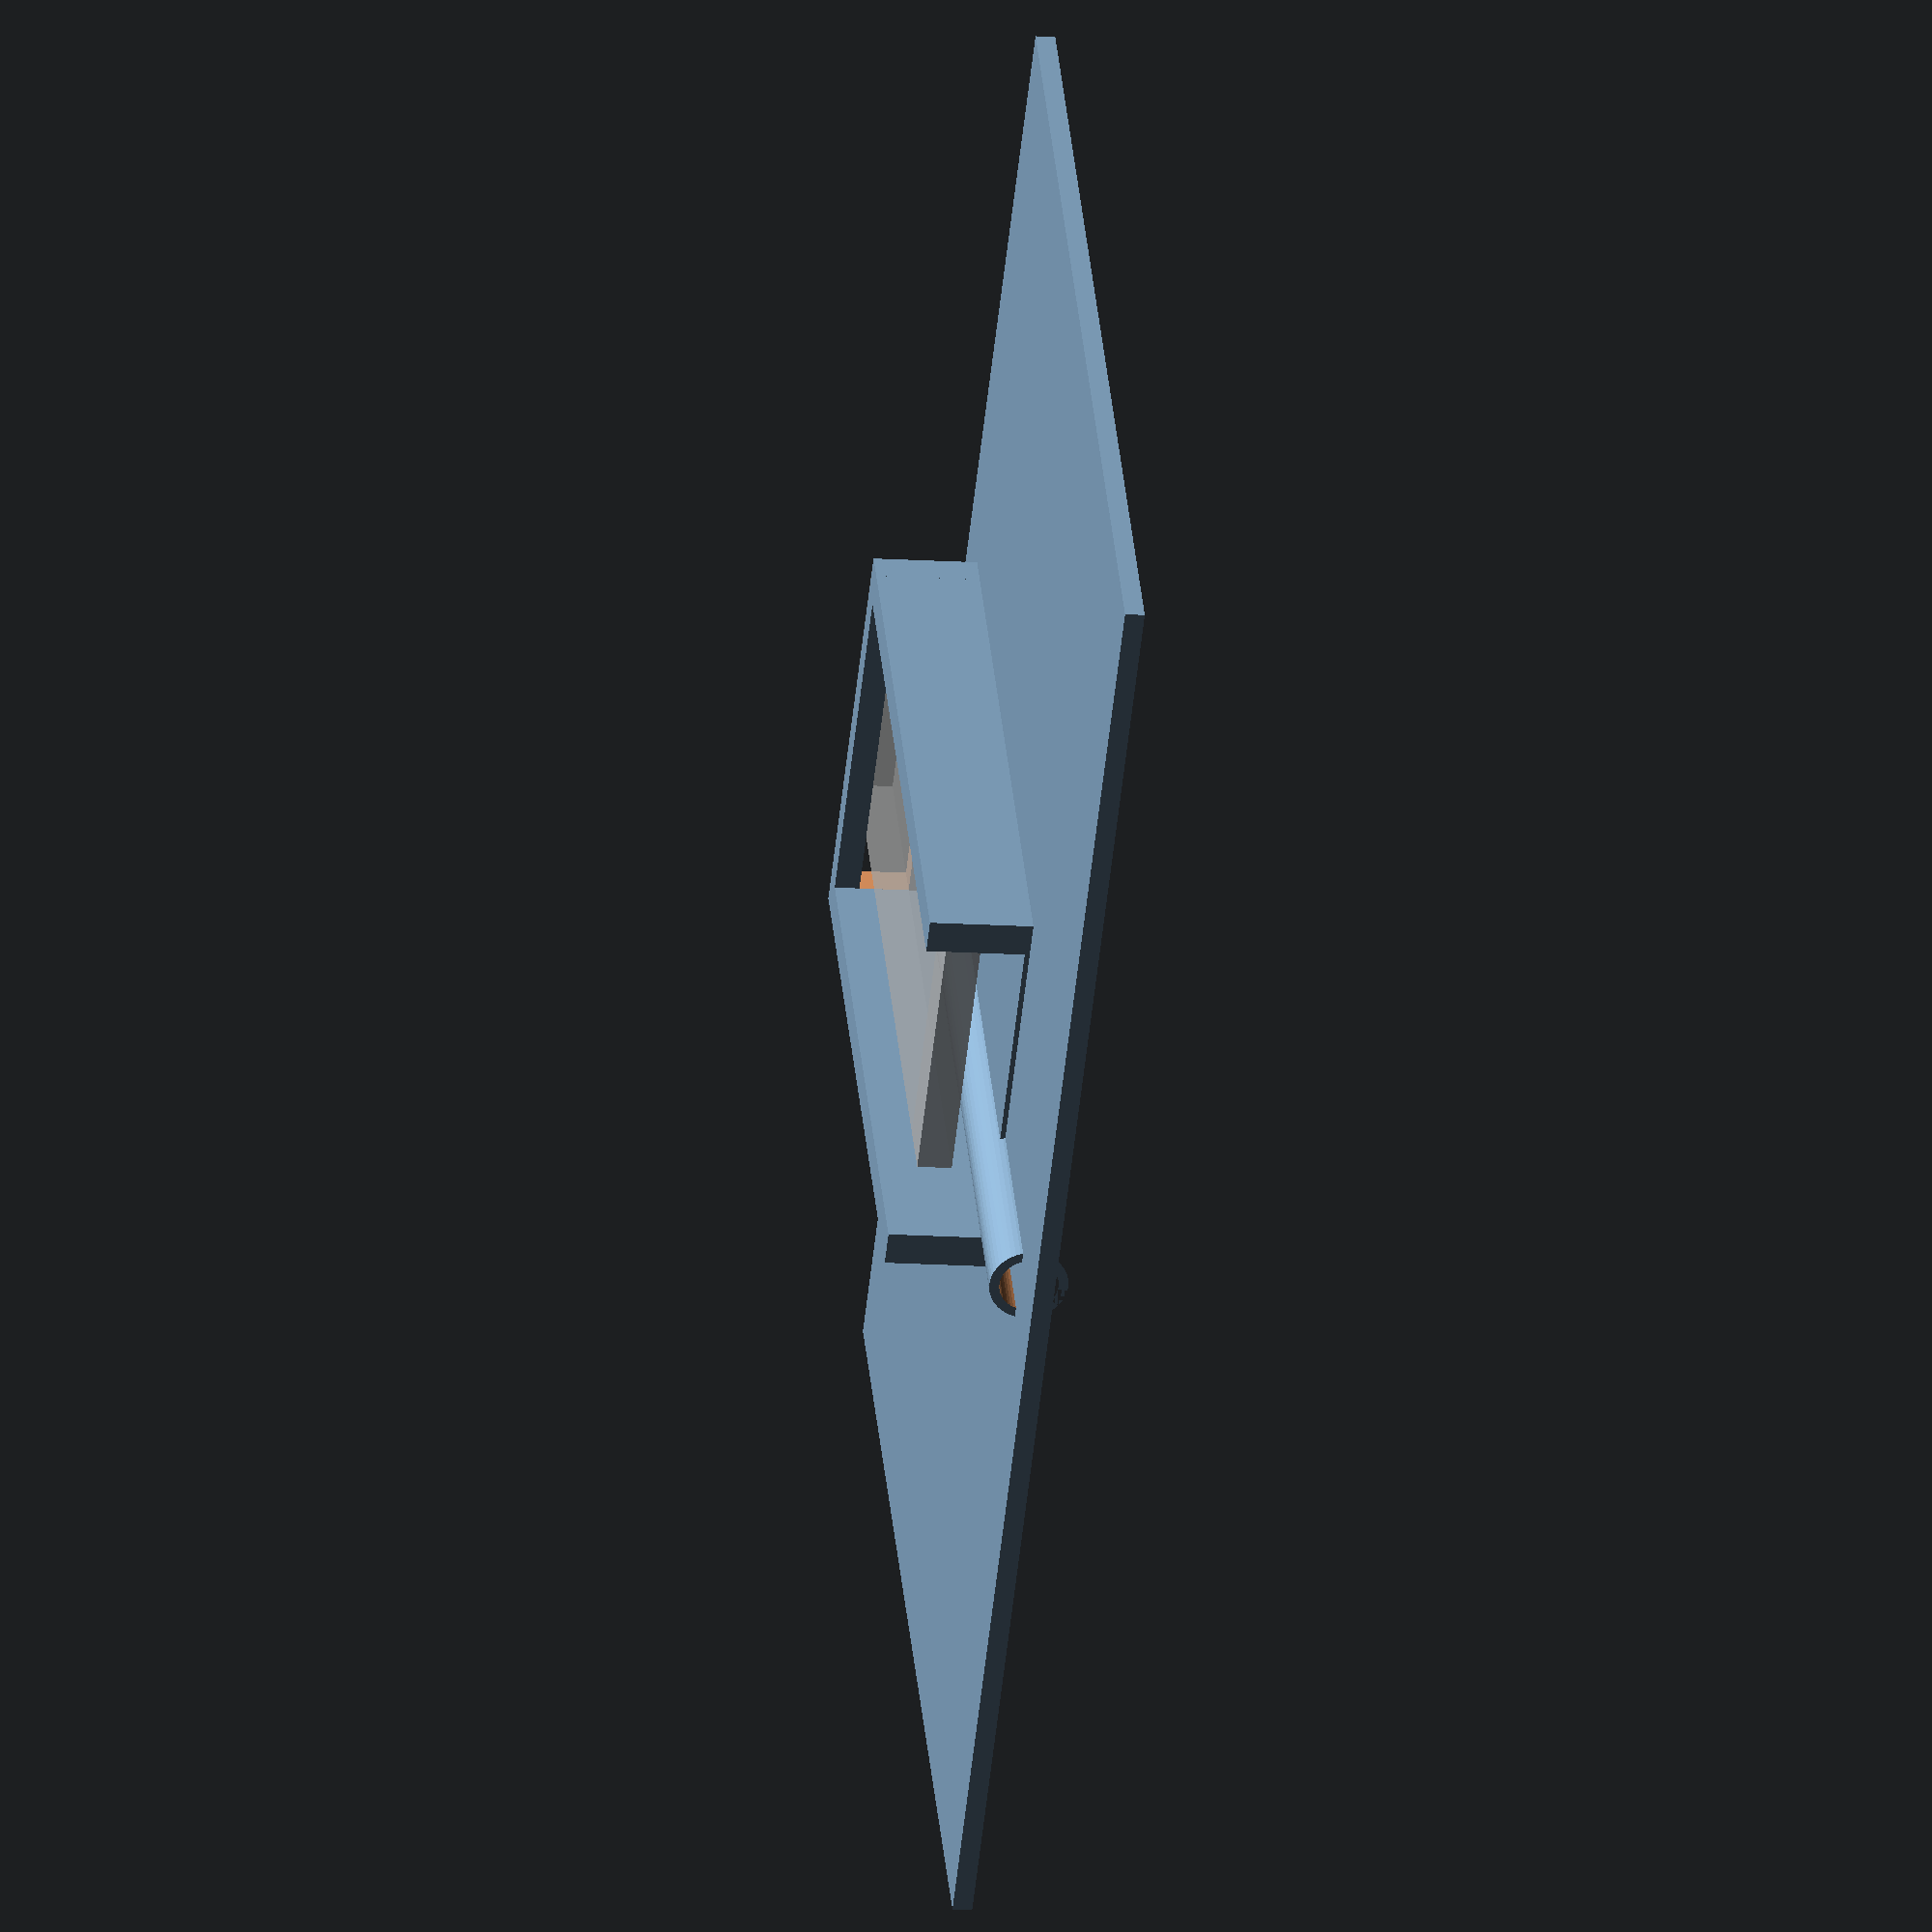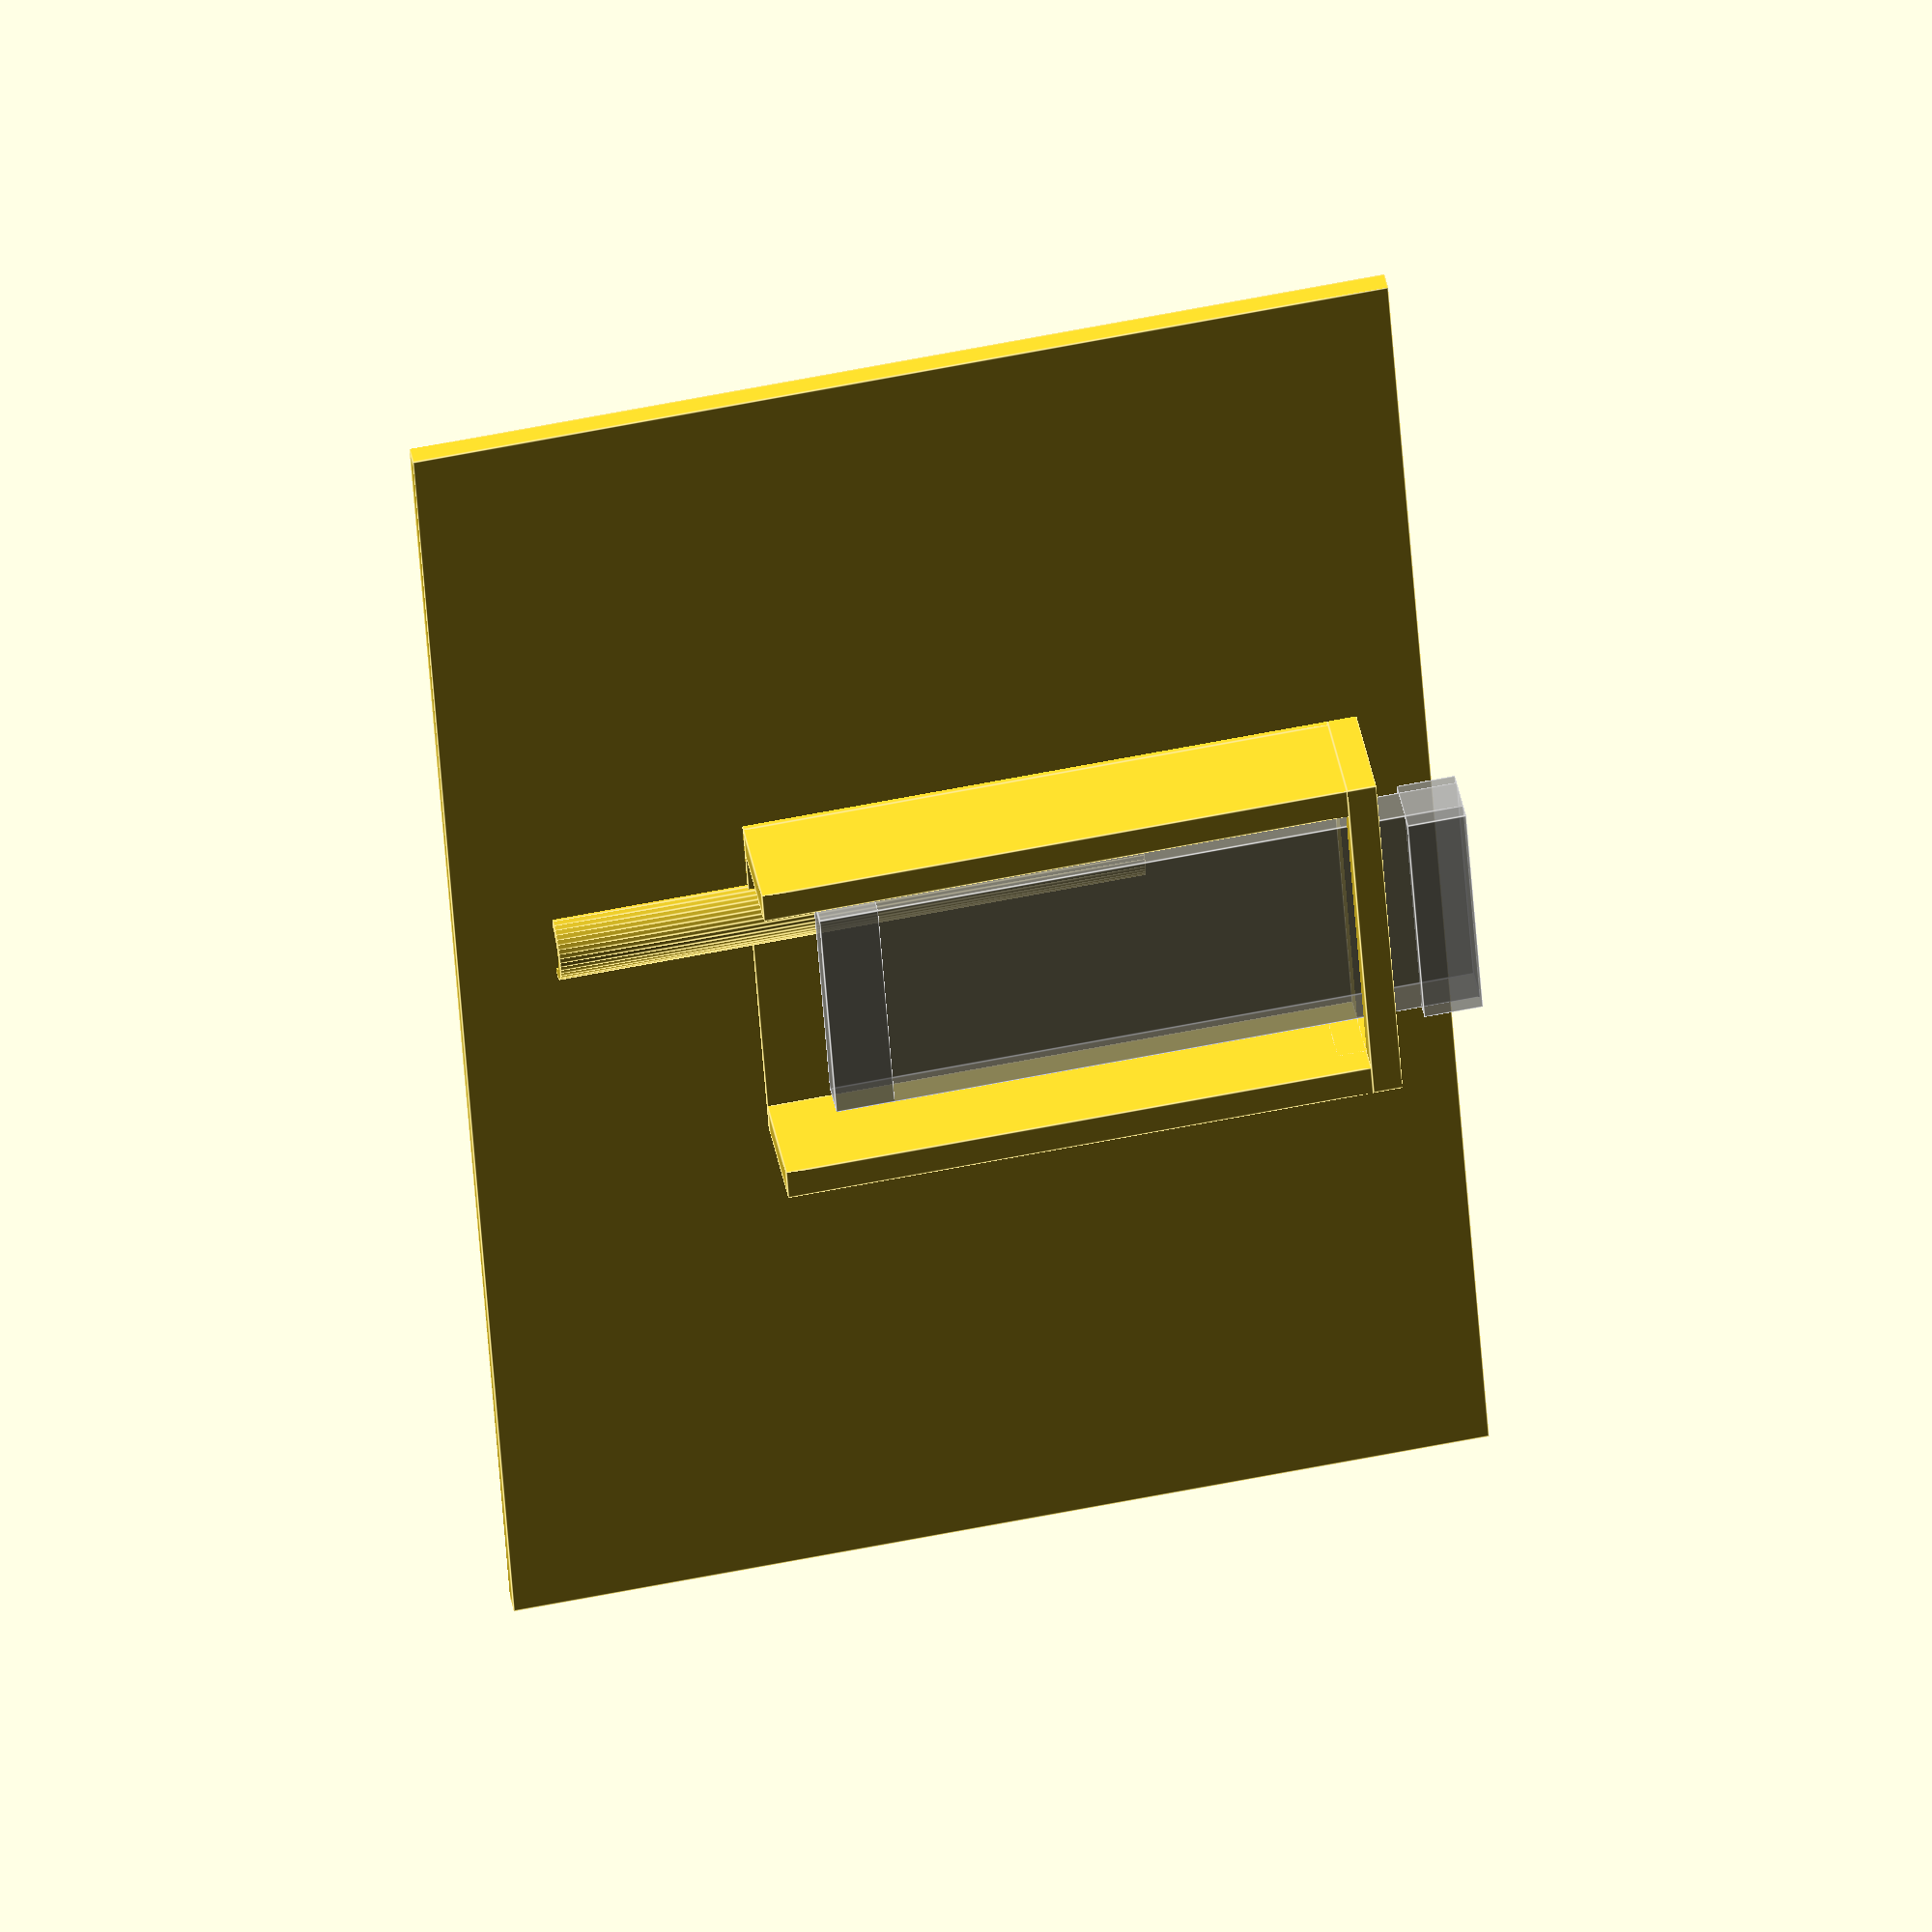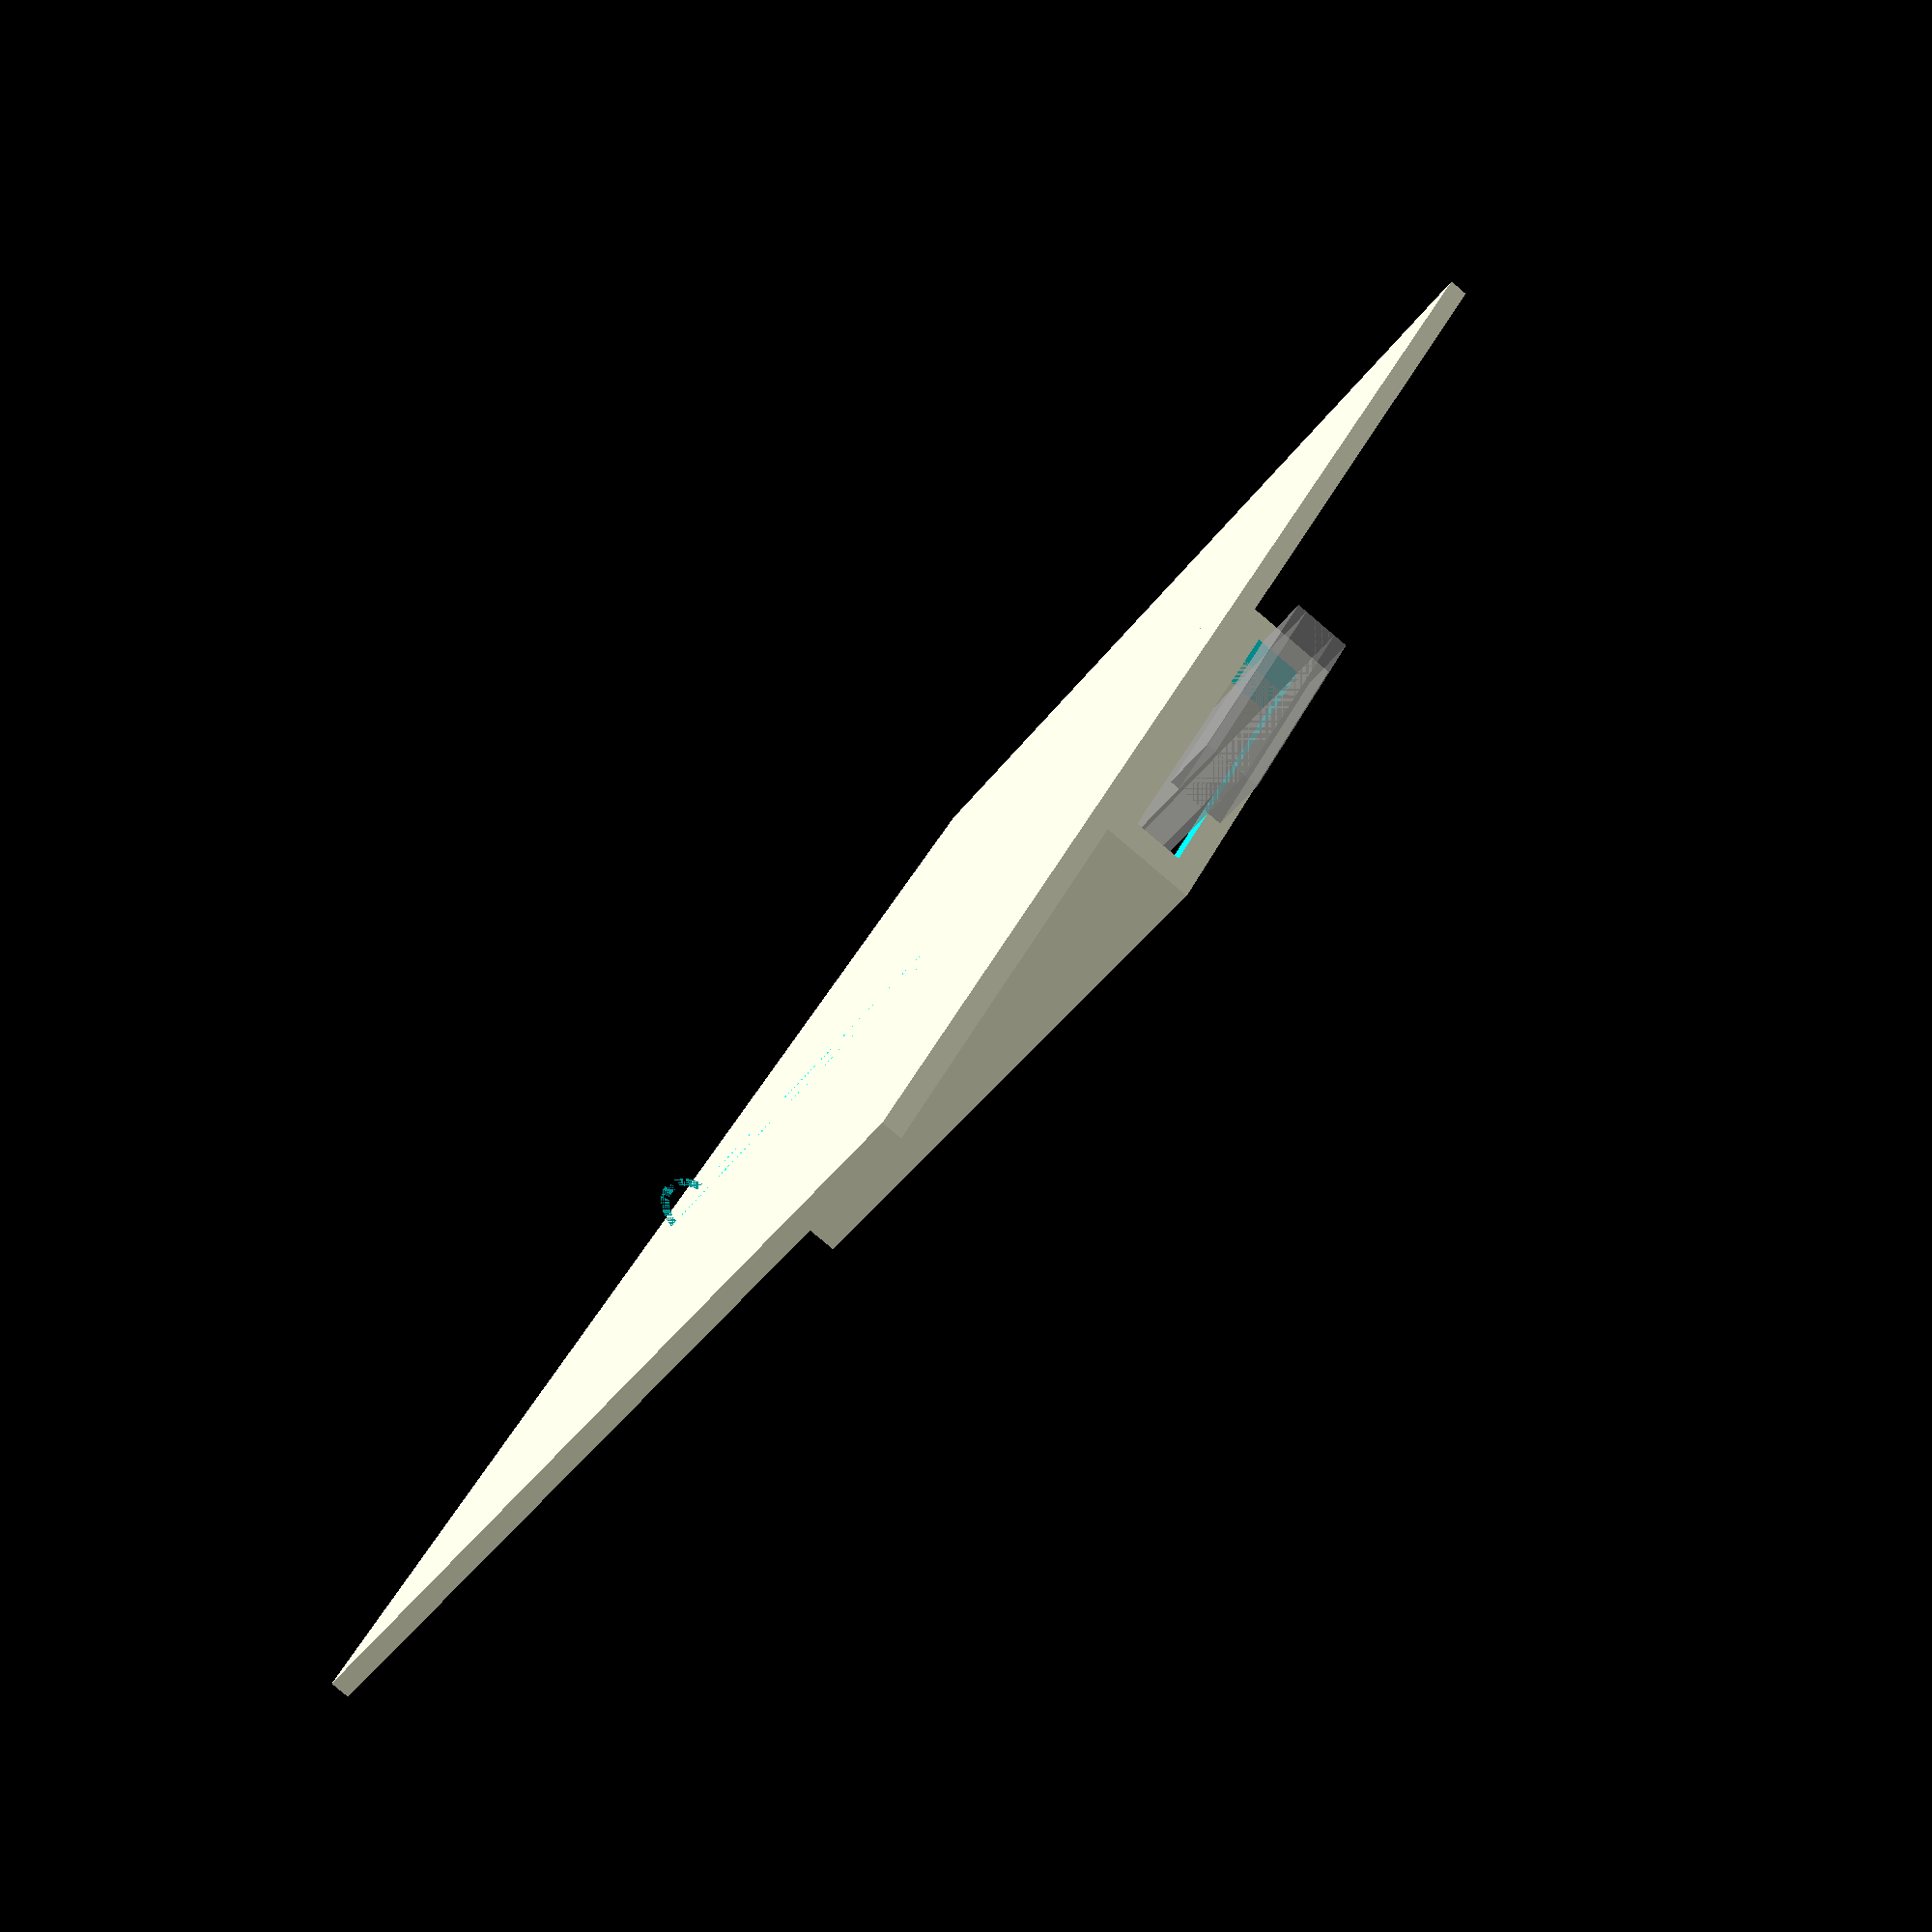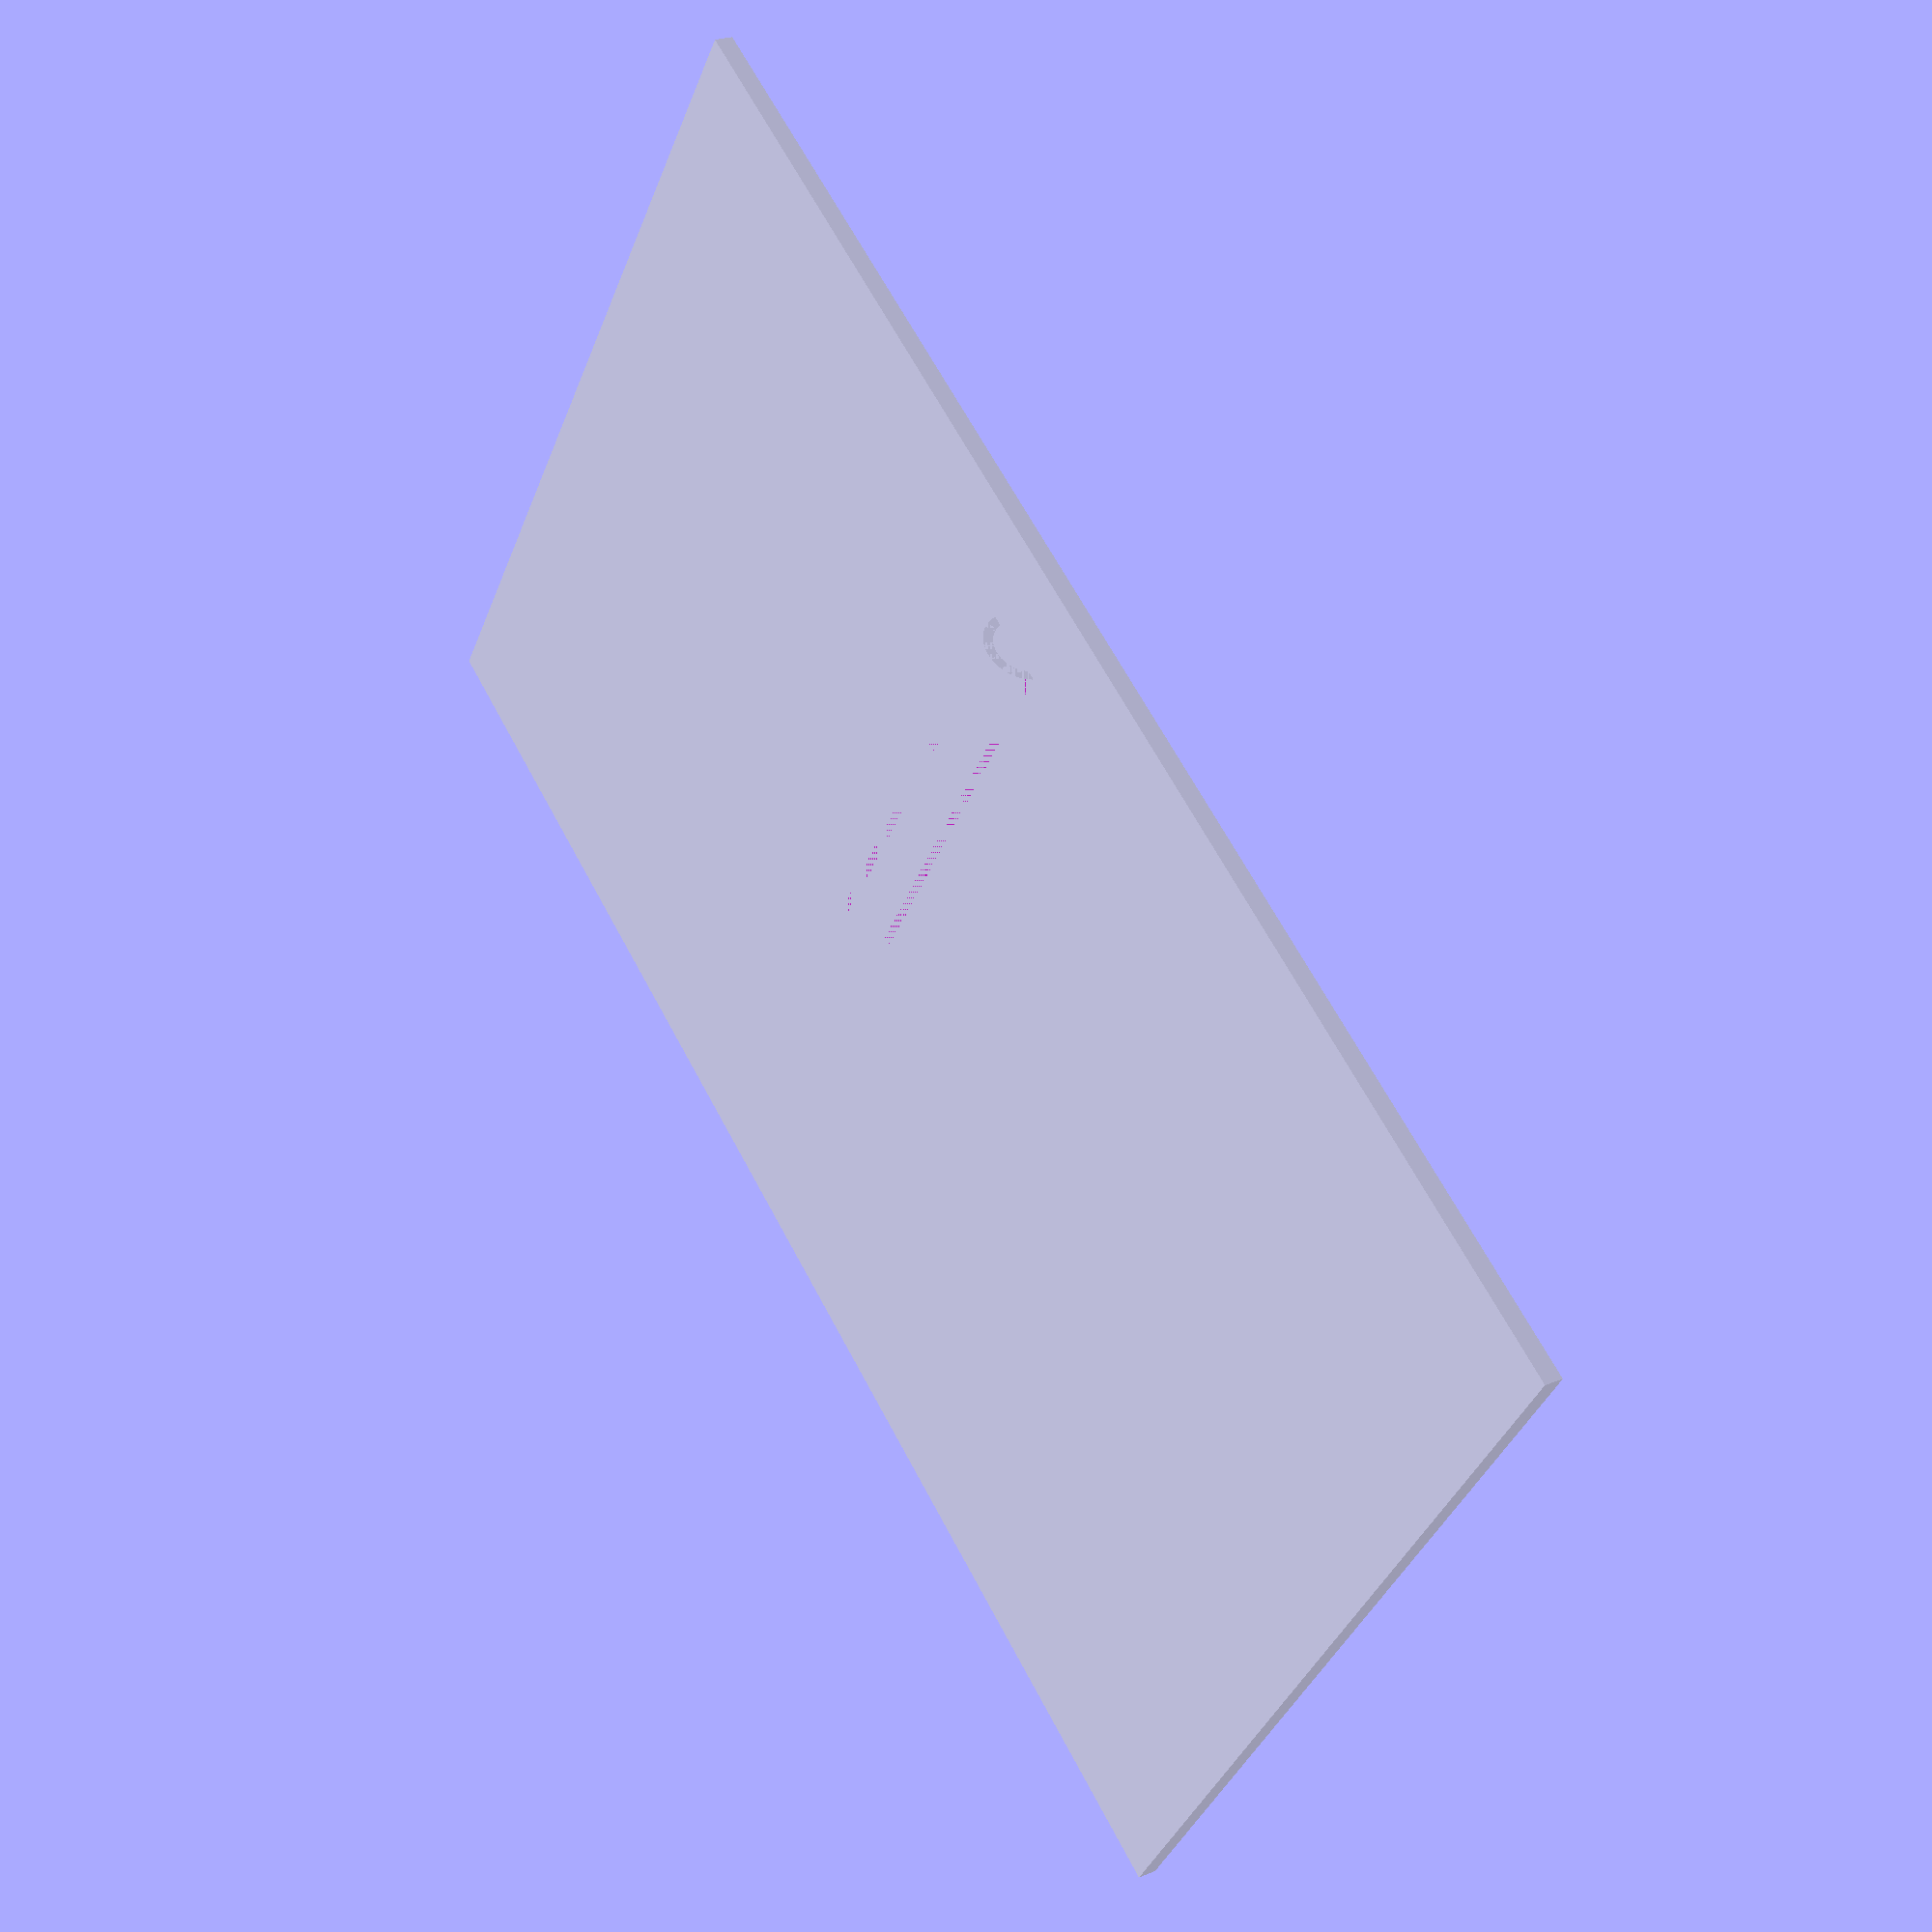
<openscad>
module outer_box(){
 	cube([10, 6, 0.5]);
 
	//right wall
 	translate([0, 0, .5])
 		cube([10, 0.5, 2]);
 	//left wall
 	translate([0, 5.5, .5])
 		cube([10, 0.5, 2]);

	//bottom wall
	difference(){
		translate([10, 0, 0])
			cube([.5, 6, 2.5]);
		translate([9.5, .5, 1])
			cube([2, 5, 1]);
	}
 }
 
module inner_slide(){
 	//color("blue")
 		translate([1, 1.1, 1.2]){
 			cube([11, 3.8, 0.7]);
 			cube([1, 3.8, .7]);
			translate([10, 0, -.2]) cube([1, 3.8, 1.2]);
 	}
 }
 
module pulley(){
	outer_box();
	translate([0, 0, 0])
		% inner_slide();
}
module  straw(){
	difference(){
		difference(){
			cylinder($fn=50, h=30, r=2, center=true);
			cylinder($fn=50, h=40, r=1.5, center=true);
		}
	
		translate([.5, -3, -15])	cube([6, 6, 40]);
	}
}

translate([20, 45, .5]) rotate([0, 90, 0])
straw();

translate([15, 30, 0]) scale([3, 3.5, 2.5])
	pulley();

//base
difference(){
	cube([50, 80, 1]);
	translate([22, 31, 3]) cube([30, 16, 4]);
}

</openscad>
<views>
elev=194.9 azim=50.3 roll=98.1 proj=o view=solid
elev=317.0 azim=356.3 roll=349.1 proj=o view=edges
elev=262.6 azim=325.5 roll=310.2 proj=p view=solid
elev=336.2 azim=55.4 roll=235.7 proj=p view=wireframe
</views>
